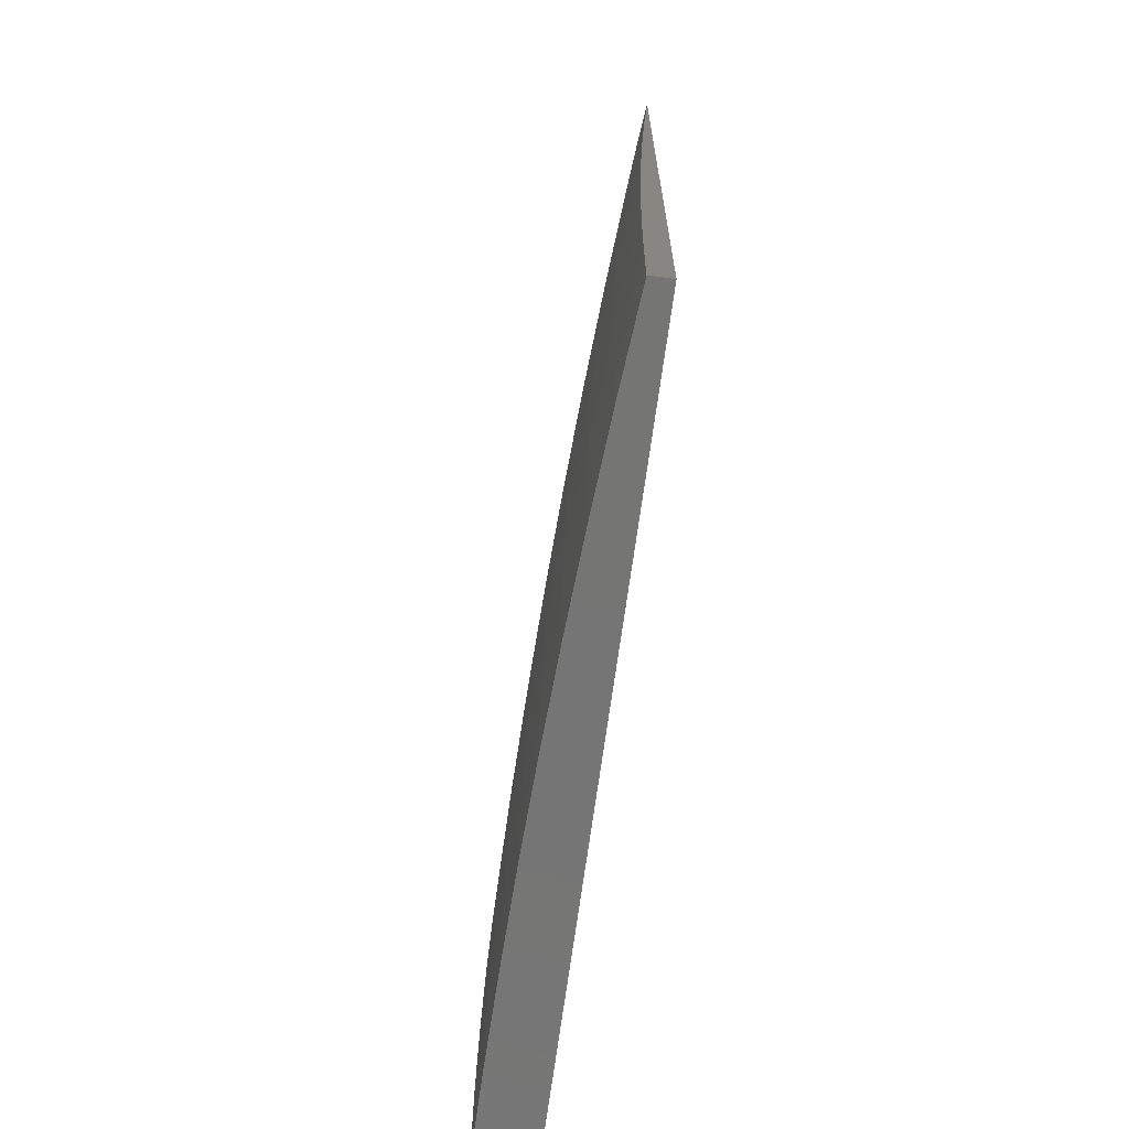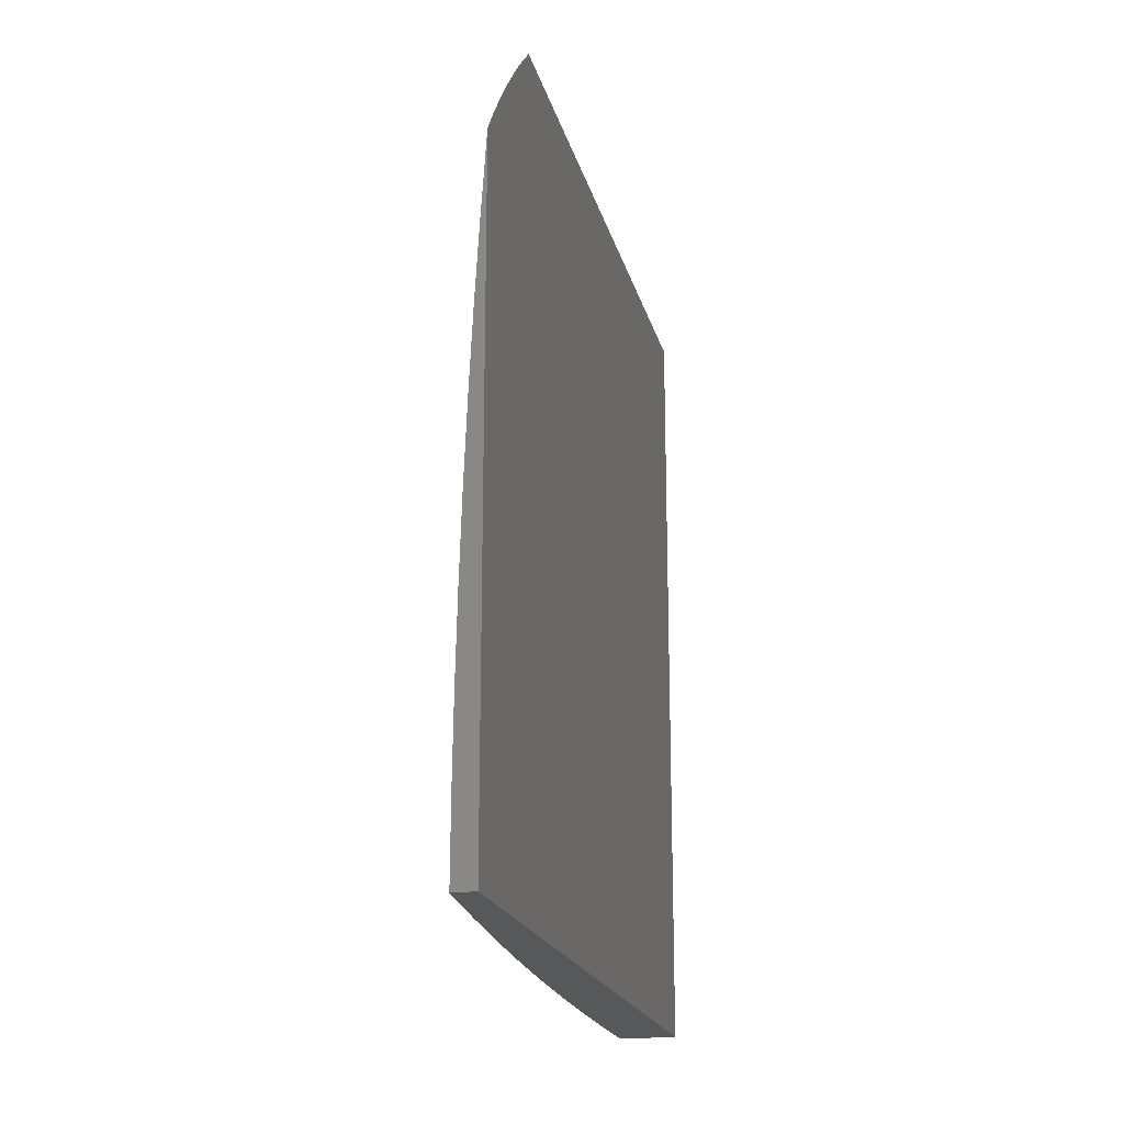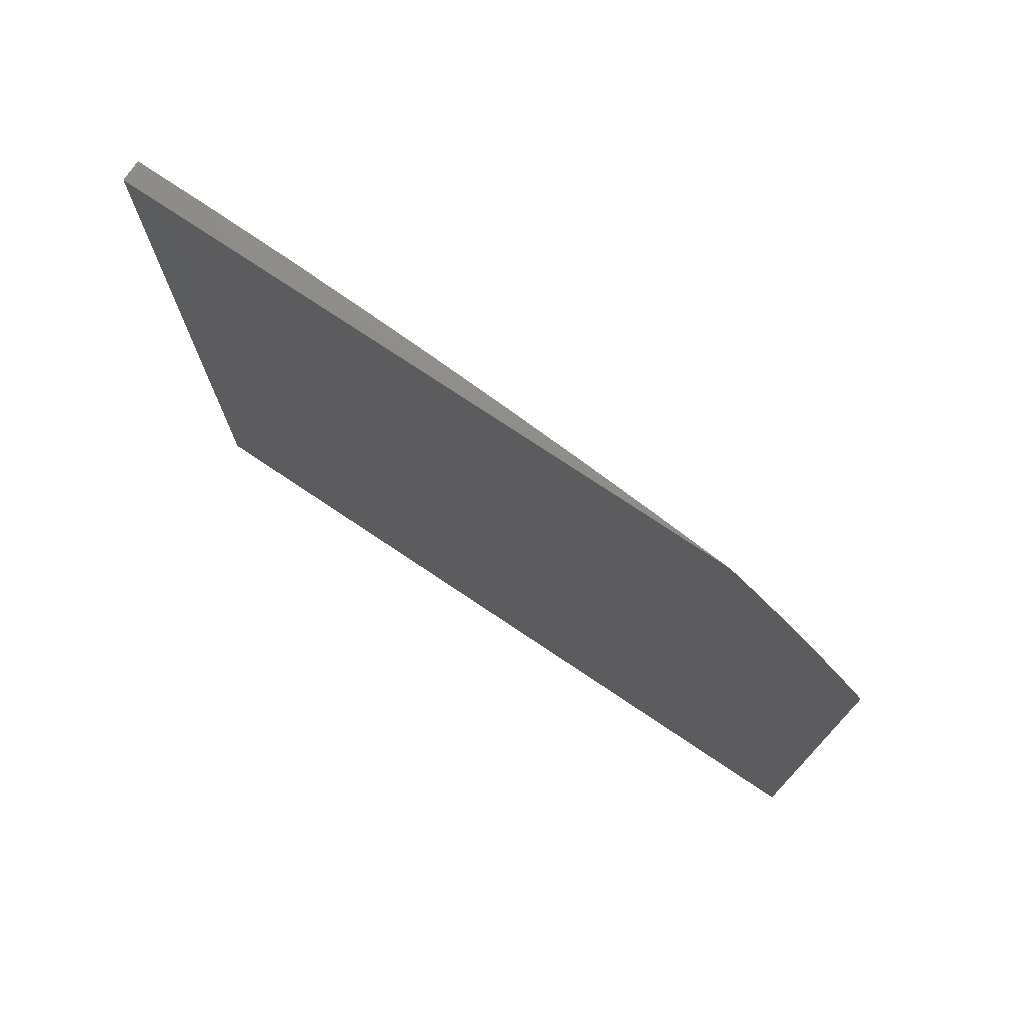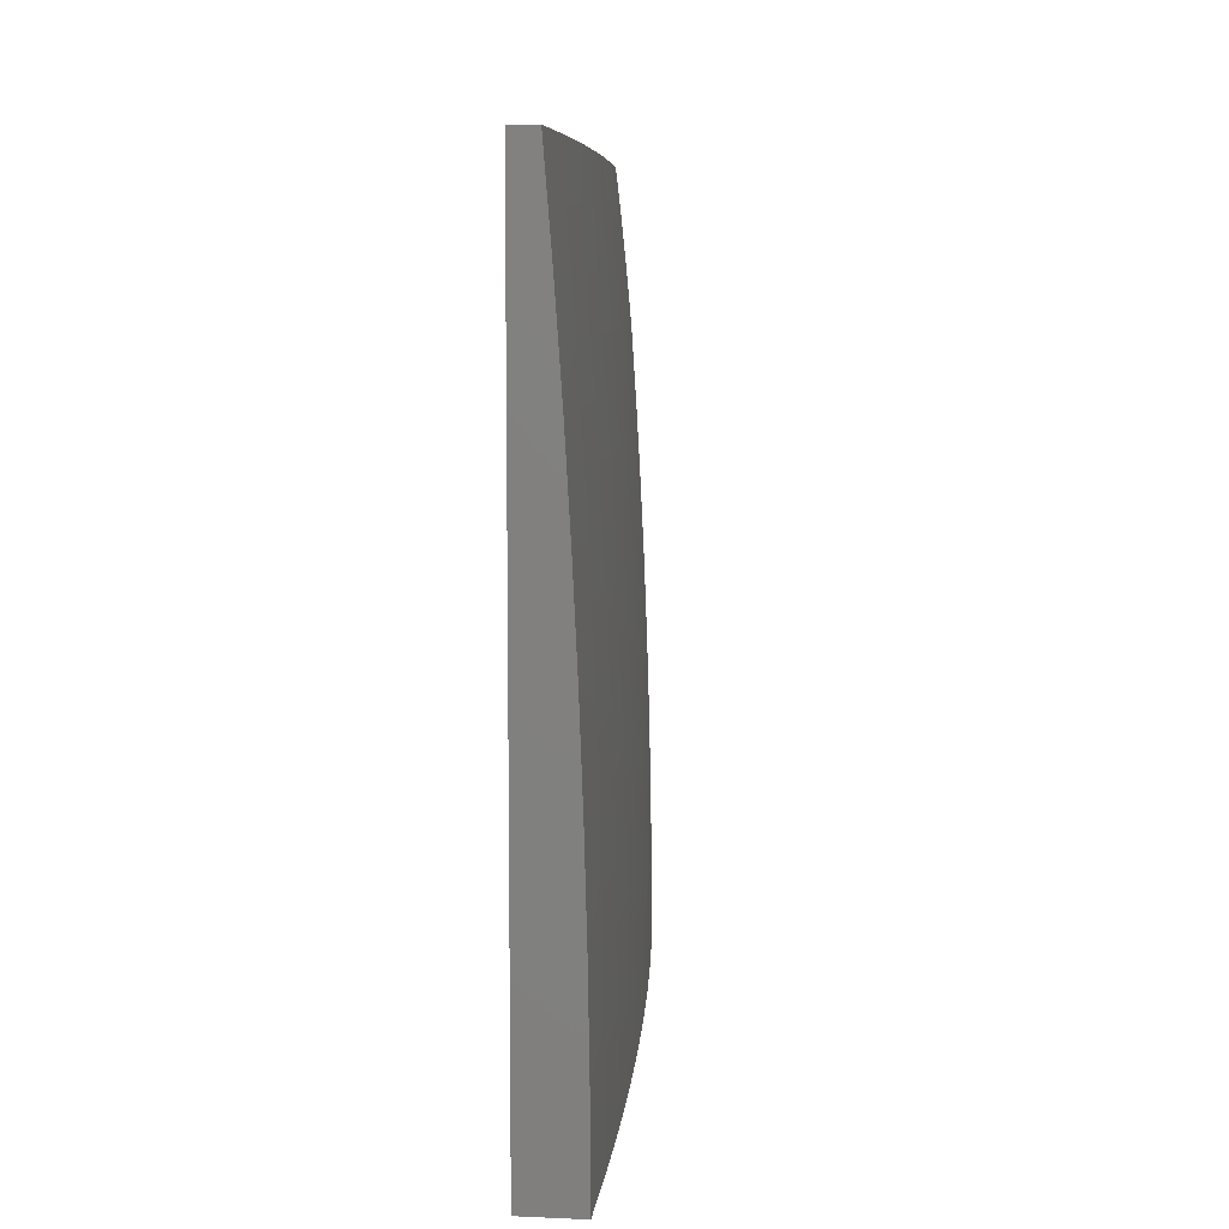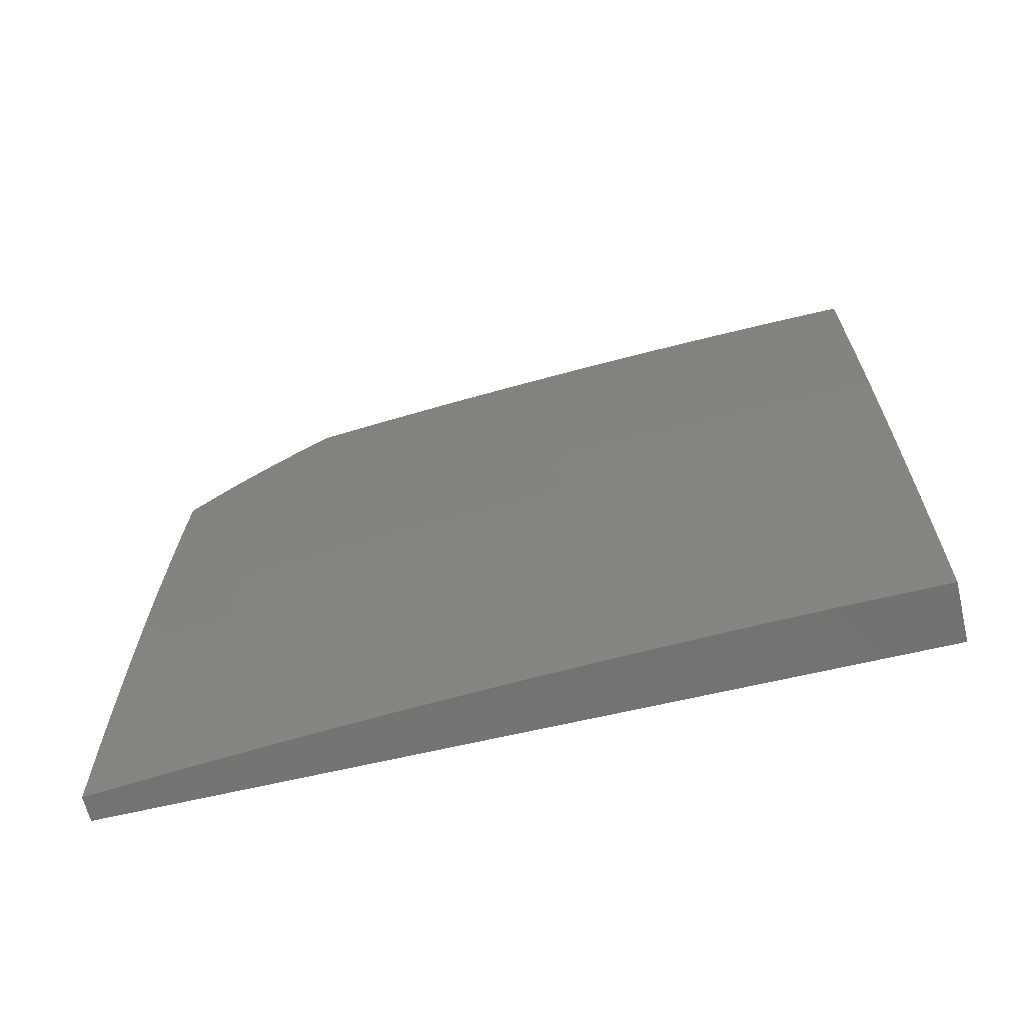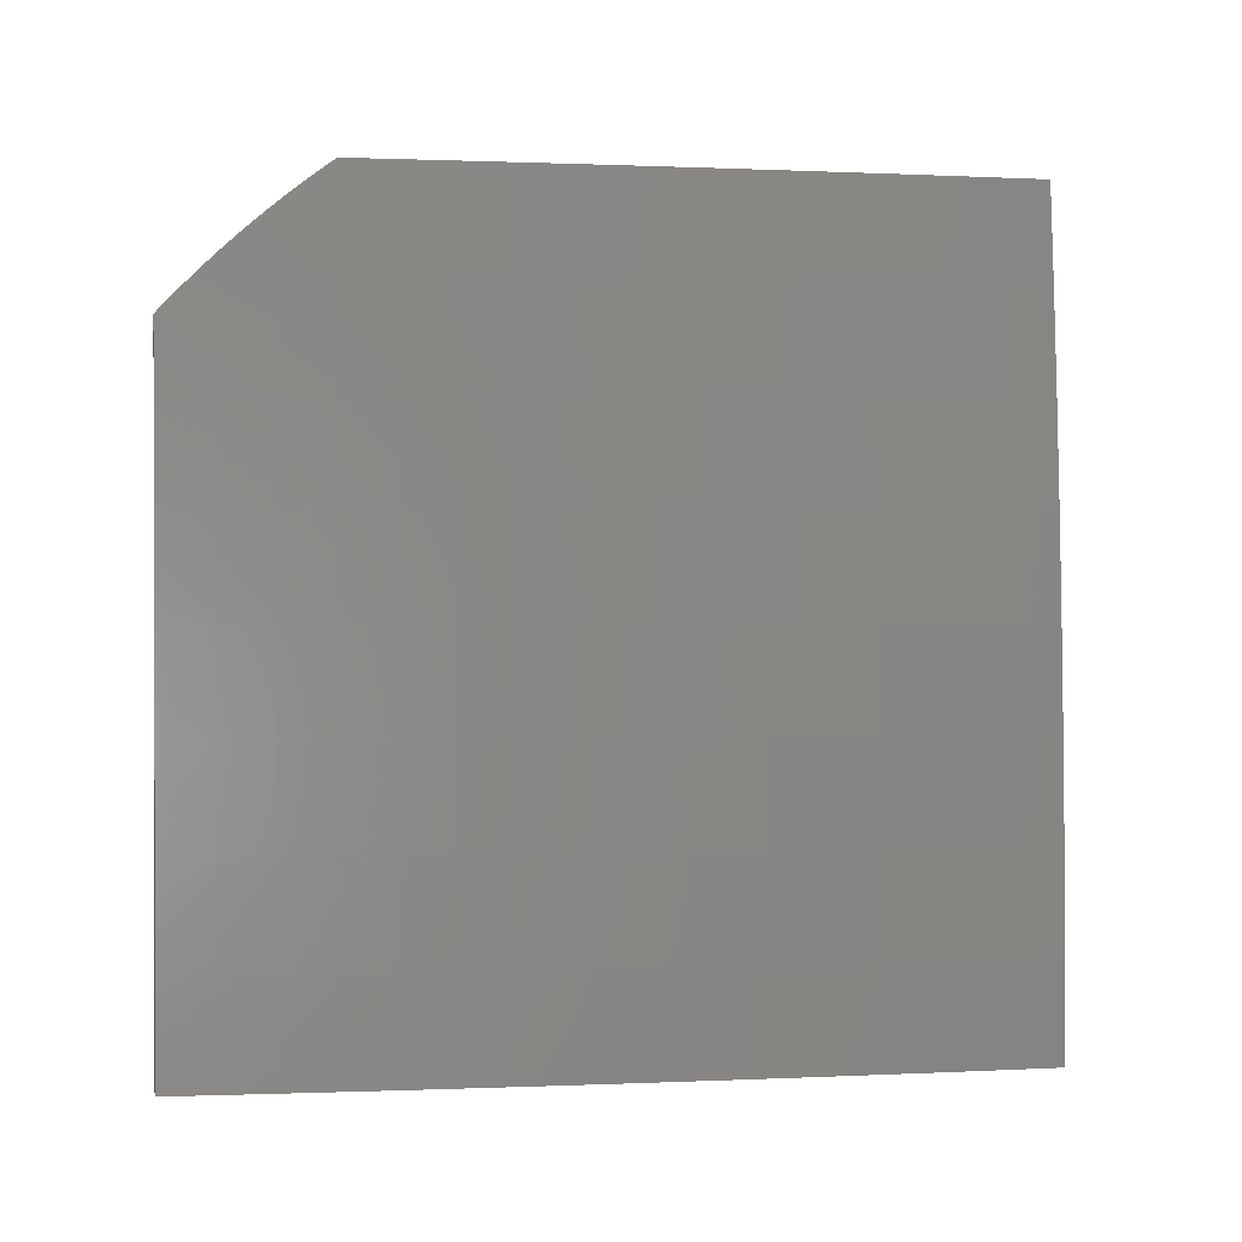
<metadata>
{"format":"stl","ext":"stl","renderer":"f3d","projection":"perspective","resolution":1024,"background":"white","views":[{"elev":-67.4,"azim":172.5,"up":"+Z"},{"elev":-19.6,"azim":-166.8,"up":"+Z"},{"elev":74.5,"azim":-56.1,"up":"+Y"},{"elev":7.6,"azim":6.8,"up":"+Z"},{"elev":-64.8,"azim":103.4,"up":"+Y"},{"elev":0.4,"azim":78.0,"up":"+Y"}]}
</metadata>
<code>
# stl→obj: 211 verts, 418 faces
v 11.07 0.1252 0
v 11.07 0.1235 0.03077
v 11.07 0 0
v 11.07 0.1235 0.06157
v 11.07 -2.15e-45 0.1252
v 11.07 0.1235 0.09241
v 11.07 0.1235 0.1233
v 11.07 0.2475 0.1233
v 11.07 0.2475 0.1542
v 11.07 0.3721 0.1542
v 11.07 0.3721 0.1851
v 11.06 0.4972 0.1851
v 11.06 0.4972 0.2161
v 11.06 0.6228 0.1851
v 11.05 0.6228 0.2161
v 11.05 0.7489 0.1851
v 11.05 0.7489 0.2161
v 11.04 0.8752 0.1851
v 11.04 0.8752 0.2161
v 11.03 1 0.2014
v 11.04 0.8751 0.2471
v 11.02 1 0.3021
v 11.04 0.8751 0.2781
v 11.03 0.875 0.3092
v 11.04 0.7487 0.3092
v 11.04 0.7487 0.3403
v 11.05 0.6226 0.3403
v 11.05 0.6226 0.3714
v 11.06 0.497 0.3714
v 11.06 0.497 0.4026
v 11.06 0.372 0.3714
v 11.06 0.3719 0.4026
v 11.07 0.2474 0.3714
v 11.07 0.2474 0.4026
v 11.07 0.1234 0.3714
v 11.07 0.1234 0.4026
v 11.07 -3.29e-45 0.3754
v 11.07 0.1234 0.4338
v 11.06 -2.808e-45 0.5005
v 11.07 0.1234 0.465
v 11.06 0.1234 0.4962
v 11.06 0.2473 0.4962
v 11.06 0.2473 0.5275
v 11.06 0.3718 0.5275
v 11.06 0.3717 0.5588
v 11.05 0.4967 0.5588
v 11.05 0.4965 0.6215
v 11.04 0.6222 0.5588
v 11.04 0.622 0.6215
v 11.04 0.7481 0.5588
v 11.03 0.7479 0.6215
v 11.03 0.8744 0.5588
v 11.02 0.8741 0.6215
v 11.01 1 0.6039
v 11.02 0.8739 0.6843
v 11.01 1 0.7045
v 11.02 0.8736 0.7472
v 11 1 0.805
v 11.01 0.8733 0.8103
v 11 0.9806 0.8312
v 11 0.9605 0.8568
v 11.07 0.2476 0.03077
v 11.07 0.2504 0
v 11.07 0.3722 0.03077
v 11.07 0.3755 0
v 11.06 0.4973 0.03077
v 11.06 0.5006 0
v 11.06 0.6229 0.03077
v 11.06 0.6256 0
v 11.05 0.749 0.03077
v 11.05 0.7505 0
v 11.04 0.8753 0.03077
v 11.04 0.8753 0
v 11.03 1 0
v 11.04 0.8753 0.06157
v 11.03 1 0.1007
v 11.04 0.8753 0.09241
v 11.04 0.8753 0.1233
v 11.05 0.7489 0.1233
v 11.05 0.7489 0.1542
v 11.06 0.6228 0.1542
v 11.04 0.8752 0.1542
v 11.03 0.875 0.3403
v 11.02 1 0.4027
v 11.03 0.8749 0.3714
v 11.03 0.8748 0.4026
v 11.04 0.7485 0.4026
v 11.04 0.7484 0.4338
v 11.05 0.6225 0.4338
v 11.05 0.6224 0.465
v 11.05 0.4969 0.465
v 11.05 0.4968 0.4962
v 11.06 0.3719 0.465
v 11.06 0.3718 0.4962
v 11.06 0.2474 0.465
v 11.02 1 0.5034
v 11.03 0.8747 0.465
v 11.03 0.8748 0.4338
v 11.03 0.8745 0.5275
v 11.03 0.8746 0.4962
v 11.04 0.7482 0.5275
v 11.04 0.7483 0.4962
v 11.04 0.6223 0.5275
v 11.05 0.6223 0.4962
v 11.05 0.4968 0.5275
v 11.01 0.8729 0.8734
v 11 0.9398 0.882
v 11 0.9185 0.9067
v 11 0.8726 0.9367
v 11 0.8965 0.9309
v 11 0.874 0.9545
v 11 0.8508 0.9776
v 11.01 0.7465 0.9367
v 11.02 0.7468 0.8734
v 11.02 0.7471 0.8103
v 11.02 0.7474 0.7472
v 11.03 0.7476 0.6843
v 11 0.827 1
v 11.01 0.7238 1
v 11.02 0.6209 0.9367
v 11.01 0.6206 1
v 11.02 0.5172 1
v 11.03 0.4956 0.9367
v 11.02 0.4139 1
v 11.03 0.3709 0.9367
v 11.03 0.3104 1
v 11.03 0.2467 0.9367
v 11.03 0.207 1
v 11.04 0.1231 0.9367
v 11.03 0.1035 1
v 11.03 0 1
v 11.04 -3.071e-46 0.8752
v 11.04 0.1231 0.8734
v 11.04 0.2468 0.8734
v 11.04 0.3711 0.8734
v 11.03 0.4958 0.8734
v 11.02 0.6211 0.8734
v 11.03 0.6214 0.8103
v 11.05 0.1232 0.8103
v 11.05 -1.053e-45 0.7504
v 11.05 0.1232 0.7472
v 11.05 0.1233 0.6843
v 11.05 0.247 0.7472
v 11.05 0.2471 0.6843
v 11.04 0.3714 0.7472
v 11.05 0.3715 0.6843
v 11.04 0.4962 0.7472
v 11.04 0.4964 0.6843
v 11.04 0.6218 0.6843
v 11.06 -1.974e-45 0.6255
v 11.06 0.1233 0.6215
v 11.06 0.2472 0.6215
v 11.05 0.3716 0.6215
v 11.06 0.1234 0.5588
v 11.06 0.1234 0.5275
v 11.07 -3.159e-45 0.2503
v 11.07 0.1235 0.3092
v 11.07 0.1234 0.3403
v 11.07 0.1235 0.1851
v 11.07 0.1235 0.2161
v 11.07 0.1235 0.2471
v 11.07 0.2475 0.2471
v 11.07 0.2475 0.2781
v 11.07 0.3721 0.2781
v 11.06 0.372 0.3092
v 11.06 0.4971 0.3092
v 11.06 0.4971 0.3403
v 11.05 0.6227 0.3092
v 11.07 0.2476 0.06157
v 11.07 0.3722 0.06157
v 11.06 0.4973 0.06157
v 11.07 0.2476 0.09241
v 11.07 0.3721 0.09241
v 11.06 0.4973 0.09241
v 11.06 0.6229 0.06157
v 11.07 0.1235 0.1542
v 11.07 0.2475 0.1851
v 11.07 0.2475 0.2161
v 11.07 0.3721 0.2161
v 11.07 0.1235 0.2781
v 11.07 0.2475 0.3092
v 11.07 0.2475 0.3403
v 11.06 0.372 0.3403
v 11.06 0.2474 0.4338
v 11.06 0.3719 0.4338
v 11.06 0.4969 0.4338
v 11.05 0.6225 0.4026
v 11.04 0.7486 0.3714
v 11.06 0.2473 0.5588
v 11.04 0.2469 0.8103
v 11.04 0.3712 0.8103
v 11.04 0.496 0.8103
v 11.03 0.6216 0.7472
v 11.07 0.3721 0.1233
v 11.06 0.4972 0.1542
v 11.07 0.3721 0.2471
v 11.06 0.4971 0.2781
v 11.05 0.6227 0.2781
v 11.05 0.7488 0.2781
v 11.06 0.4973 0.1233
v 11.06 0.6229 0.09241
v 11.05 0.749 0.06157
v 11.06 0.4972 0.2471
v 11.06 0.6229 0.1233
v 11.05 0.6228 0.2471
v 11.05 0.7488 0.2471
v 11.05 0.749 0.09241
v 11.04 0.7484 0.465
v 11 0 1
v 11 0 0
v 11 1 0
f 1 2 3
f 3 2 4
f 3 4 5
f 5 4 6
f 5 6 7
f 7 6 8
f 7 8 9
f 9 8 10
f 9 10 11
f 11 10 12
f 11 12 13
f 13 12 14
f 13 14 15
f 15 14 16
f 15 16 17
f 17 16 18
f 17 18 19
f 19 18 20
f 19 20 21
f 21 20 22
f 21 22 23
f 23 22 24
f 23 24 25
f 25 24 26
f 25 26 27
f 27 26 28
f 27 28 29
f 29 28 30
f 29 30 31
f 31 30 32
f 31 32 33
f 33 32 34
f 33 34 35
f 35 34 36
f 35 36 37
f 37 36 38
f 37 38 39
f 39 38 40
f 39 40 41
f 41 40 42
f 41 42 43
f 43 42 44
f 43 44 45
f 45 44 46
f 45 46 47
f 47 46 48
f 47 48 49
f 49 48 50
f 49 50 51
f 51 50 52
f 51 52 53
f 53 52 54
f 53 54 55
f 55 54 56
f 55 56 57
f 57 56 58
f 57 58 59
f 59 58 60
f 59 60 61
f 2 1 62
f 62 1 63
f 62 63 64
f 64 63 65
f 64 65 66
f 66 65 67
f 66 67 68
f 68 67 69
f 68 69 70
f 70 69 71
f 70 71 72
f 72 71 73
f 72 73 74
f 72 74 75
f 75 74 76
f 75 76 77
f 77 76 78
f 77 78 79
f 79 78 80
f 79 80 81
f 81 80 14
f 81 14 12
f 78 76 82
f 82 76 20
f 82 20 18
f 24 22 83
f 83 22 84
f 83 84 85
f 85 84 86
f 85 86 87
f 87 86 88
f 87 88 89
f 89 88 90
f 89 90 91
f 91 90 92
f 91 92 93
f 93 92 94
f 93 94 95
f 95 94 42
f 95 42 40
f 96 97 84
f 84 97 98
f 84 98 86
f 86 98 88
f 54 52 96
f 96 52 99
f 96 99 100
f 100 99 101
f 100 101 102
f 102 101 103
f 102 103 104
f 104 103 105
f 104 105 92
f 92 105 94
f 59 61 106
f 106 61 107
f 106 107 108
f 106 108 109
f 109 108 110
f 109 110 111
f 111 112 109
f 109 112 113
f 109 113 106
f 106 113 114
f 106 114 59
f 59 114 115
f 59 115 57
f 57 115 116
f 57 116 55
f 55 116 117
f 55 117 53
f 53 117 51
f 112 118 113
f 113 118 119
f 113 119 120
f 120 119 121
f 120 121 122
f 120 122 123
f 123 122 124
f 123 124 125
f 125 124 126
f 125 126 127
f 127 126 128
f 127 128 129
f 129 128 130
f 129 130 131
f 131 132 129
f 129 132 133
f 129 133 127
f 127 133 134
f 127 134 125
f 125 134 135
f 125 135 123
f 123 135 136
f 123 136 137
f 137 136 138
f 137 138 115
f 115 138 116
f 133 132 139
f 139 132 140
f 139 140 141
f 141 140 142
f 141 142 143
f 143 142 144
f 143 144 145
f 145 144 146
f 145 146 147
f 147 146 148
f 147 148 149
f 149 148 49
f 149 49 51
f 140 150 142
f 142 150 151
f 142 151 144
f 144 151 152
f 144 152 146
f 146 152 153
f 146 153 148
f 148 153 47
f 148 47 49
f 151 150 154
f 154 150 39
f 154 39 155
f 155 39 41
f 155 41 43
f 156 157 37
f 37 157 158
f 37 158 35
f 35 158 33
f 5 159 156
f 156 159 160
f 156 160 161
f 161 160 162
f 161 162 163
f 163 162 164
f 163 164 165
f 165 164 166
f 165 166 167
f 167 166 168
f 167 168 27
f 27 168 25
f 4 2 169
f 169 2 62
f 169 62 170
f 170 62 64
f 170 64 171
f 171 64 66
f 171 66 68
f 6 4 172
f 172 4 169
f 172 169 173
f 173 169 170
f 173 170 174
f 174 170 171
f 174 171 175
f 175 171 68
f 175 68 70
f 159 5 176
f 176 5 7
f 176 7 9
f 159 176 177
f 177 176 9
f 177 9 11
f 160 159 178
f 178 159 177
f 178 177 179
f 179 177 11
f 179 11 13
f 157 156 180
f 180 156 161
f 180 161 163
f 157 180 181
f 181 180 163
f 181 163 165
f 158 157 182
f 182 157 181
f 182 181 183
f 183 181 165
f 183 165 167
f 95 40 38
f 38 36 184
f 184 36 34
f 184 34 185
f 185 34 32
f 185 32 186
f 186 32 30
f 186 30 187
f 187 30 28
f 187 28 188
f 188 28 26
f 188 26 83
f 83 26 24
f 152 151 154
f 154 155 189
f 189 155 43
f 189 43 45
f 134 133 139
f 139 141 190
f 190 141 143
f 190 143 191
f 191 143 145
f 191 145 192
f 192 145 147
f 192 147 193
f 193 147 149
f 193 149 117
f 117 149 51
f 6 172 8
f 8 172 194
f 8 194 10
f 10 194 195
f 10 195 12
f 12 195 81
f 194 172 173
f 160 178 162
f 162 178 196
f 162 196 164
f 164 196 197
f 164 197 166
f 166 197 198
f 166 198 168
f 168 198 199
f 168 199 25
f 25 199 23
f 196 178 179
f 31 33 182
f 182 33 158
f 31 182 183
f 93 95 184
f 184 95 38
f 93 184 185
f 44 42 94
f 153 152 189
f 189 152 154
f 153 189 45
f 135 134 190
f 190 134 139
f 135 190 191
f 194 173 200
f 200 173 174
f 200 174 201
f 201 174 175
f 201 175 202
f 202 175 70
f 202 70 72
f 196 179 203
f 203 179 13
f 203 13 15
f 29 31 183
f 29 183 167
f 91 93 185
f 91 185 186
f 46 44 105
f 105 44 94
f 47 153 45
f 136 135 191
f 136 191 192
f 194 200 195
f 195 200 204
f 195 204 81
f 81 204 79
f 204 200 201
f 196 203 197
f 197 203 205
f 197 205 198
f 198 205 206
f 198 206 199
f 199 206 21
f 199 21 23
f 205 203 15
f 27 29 167
f 89 91 186
f 89 186 187
f 104 92 90
f 48 46 103
f 103 46 105
f 138 136 192
f 138 192 193
f 120 123 137
f 204 201 207
f 207 201 202
f 207 202 75
f 75 202 72
f 16 14 80
f 206 205 17
f 17 205 15
f 87 89 187
f 87 187 188
f 104 90 208
f 208 90 88
f 208 88 98
f 50 48 101
f 101 48 103
f 116 138 193
f 116 193 117
f 115 114 137
f 137 114 120
f 77 79 207
f 207 79 204
f 77 207 75
f 78 82 80
f 80 82 16
f 82 18 16
f 21 206 19
f 19 206 17
f 85 87 188
f 85 188 83
f 104 208 102
f 102 208 97
f 102 97 100
f 100 97 96
f 97 208 98
f 52 50 99
f 99 50 101
f 114 113 120
f 118 112 209
f 209 112 111
f 209 111 210
f 210 111 110
f 210 110 108
f 108 107 210
f 210 107 61
f 210 61 60
f 60 58 210
f 210 58 211
f 58 56 211
f 211 56 54
f 211 54 96
f 96 84 211
f 211 84 22
f 211 22 20
f 20 76 211
f 211 76 74
f 74 73 211
f 211 73 210
f 210 73 71
f 210 71 69
f 69 67 210
f 210 67 65
f 210 65 63
f 63 1 210
f 210 1 3
f 131 130 209
f 209 130 128
f 209 128 126
f 126 124 209
f 209 124 122
f 209 122 121
f 121 119 209
f 209 119 118
f 3 5 210
f 210 5 156
f 210 156 37
f 37 39 210
f 210 39 150
f 210 150 140
f 140 132 210
f 210 132 209
f 209 132 131

</code>
